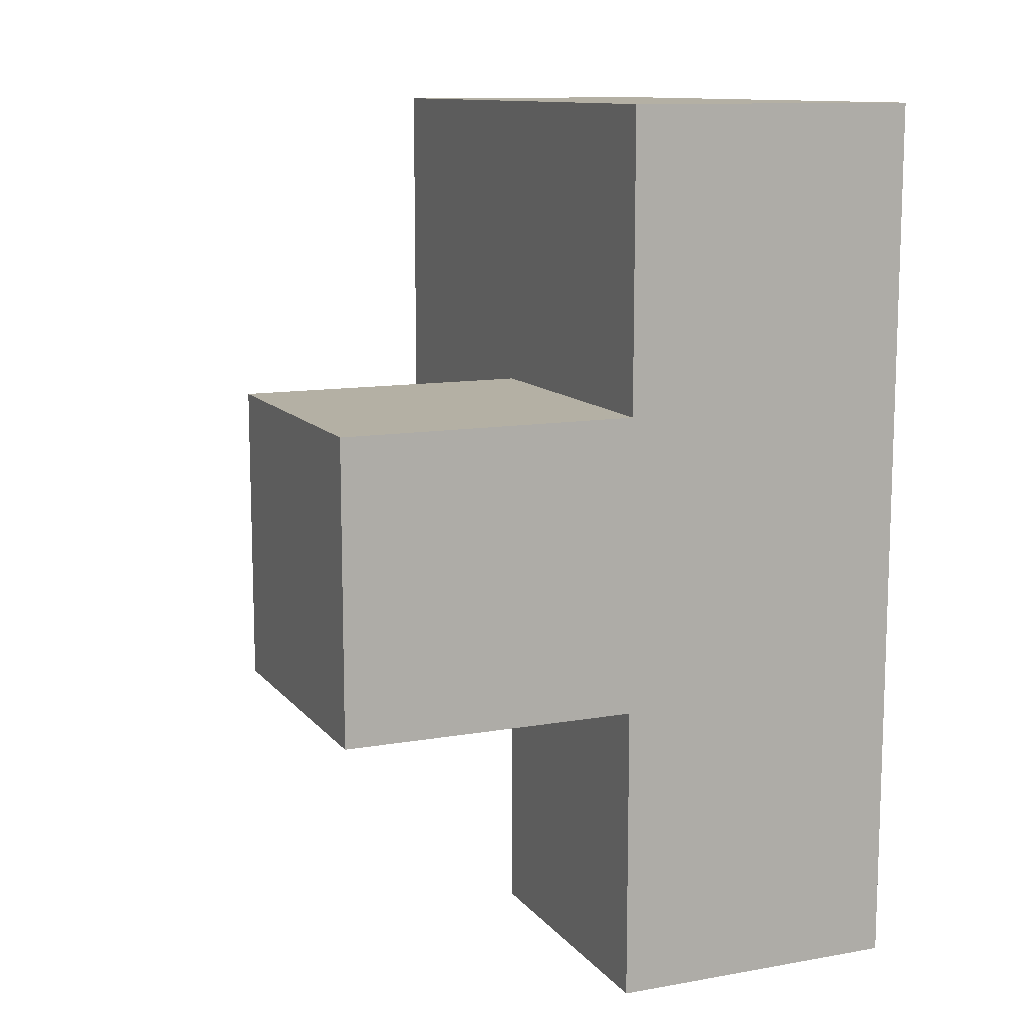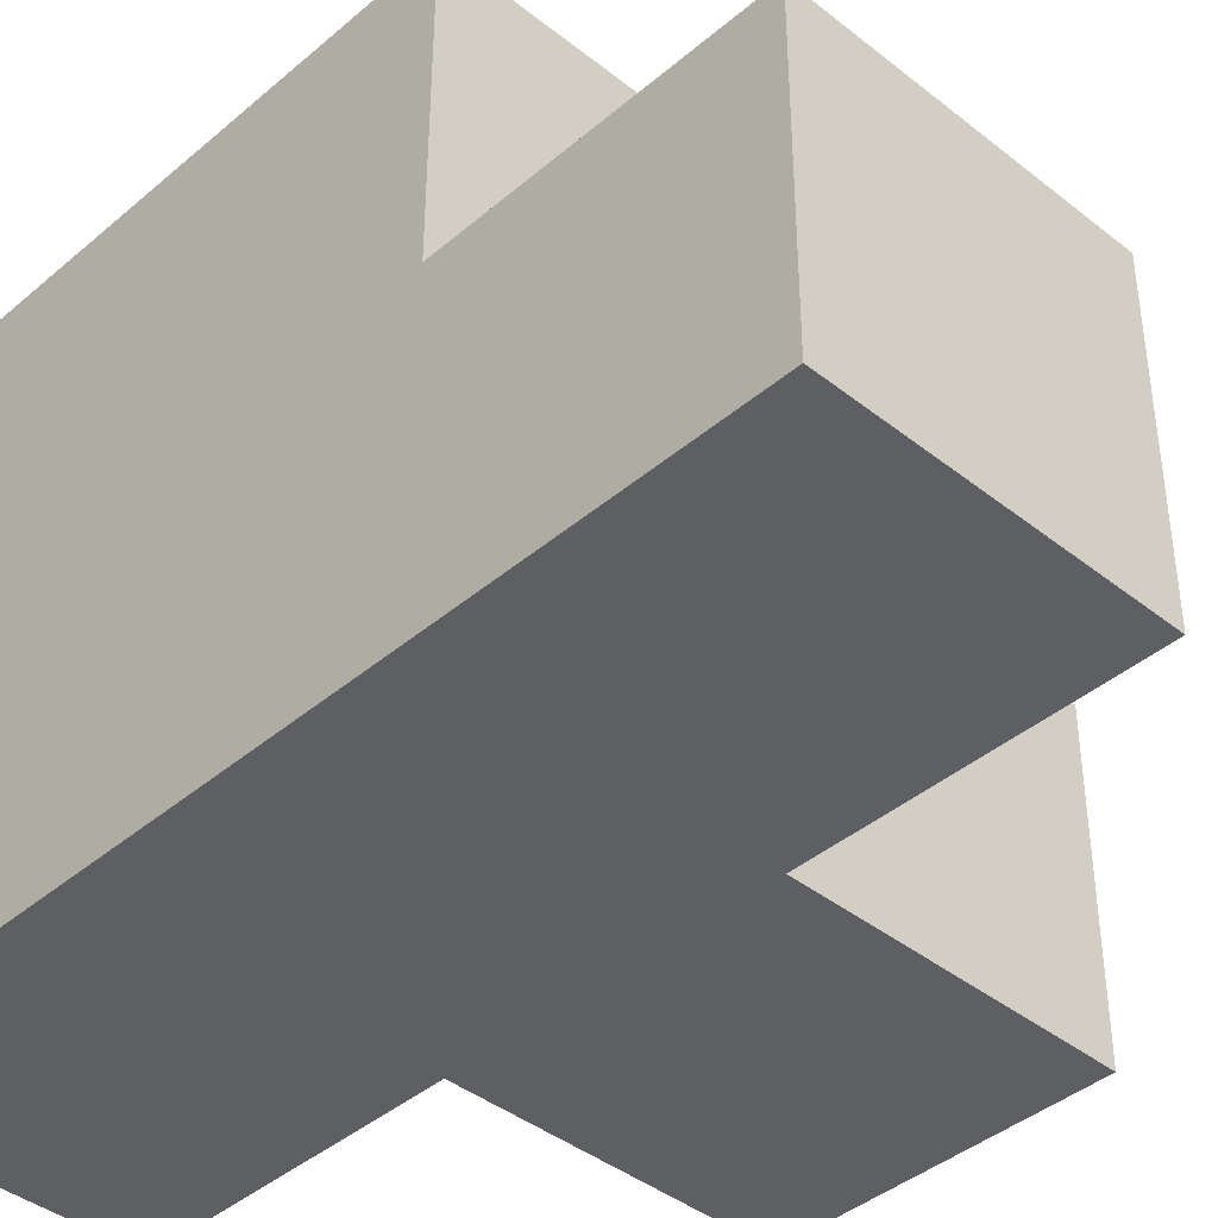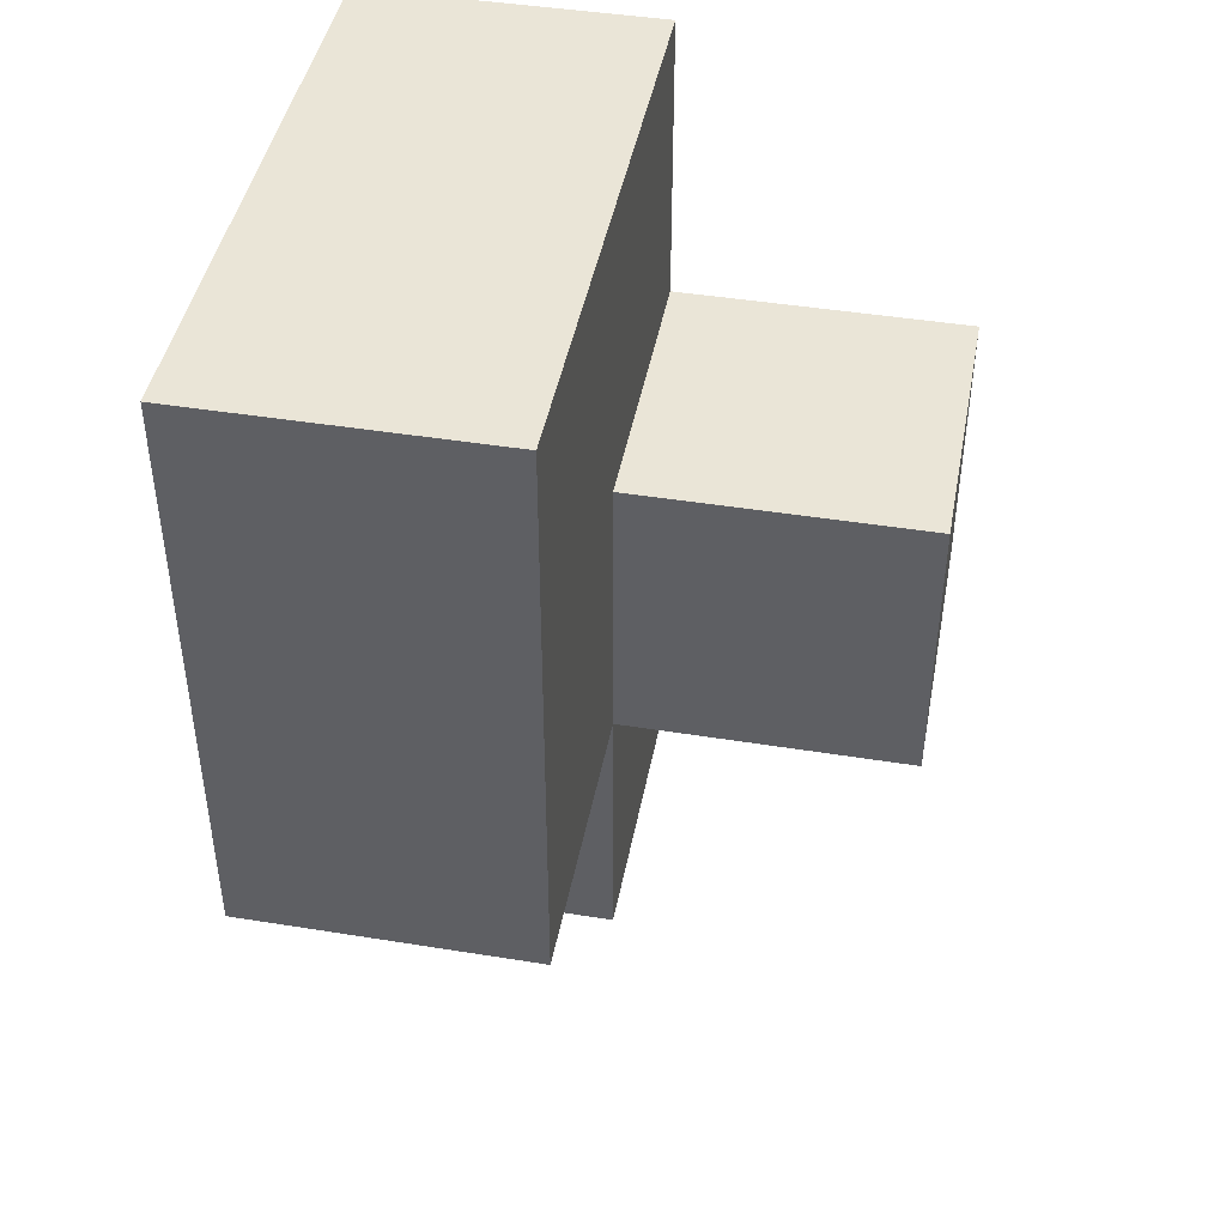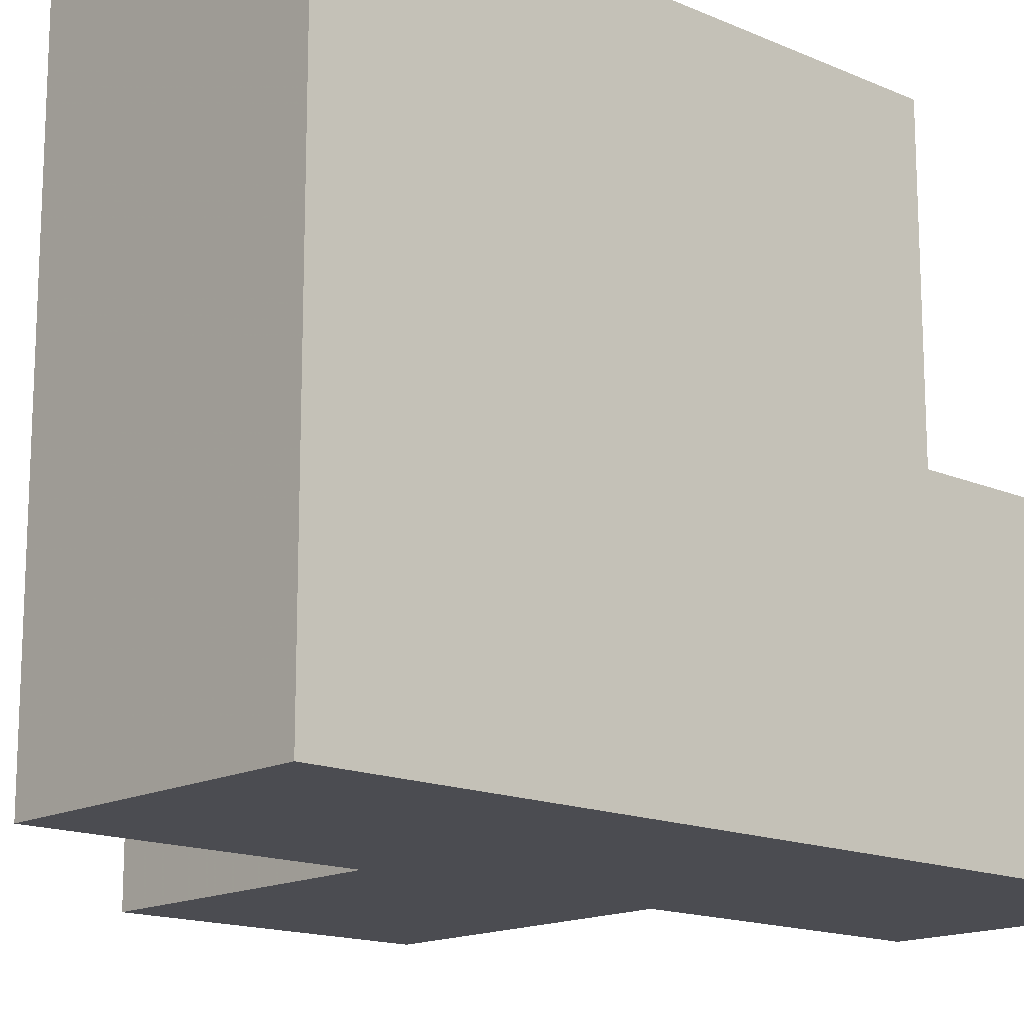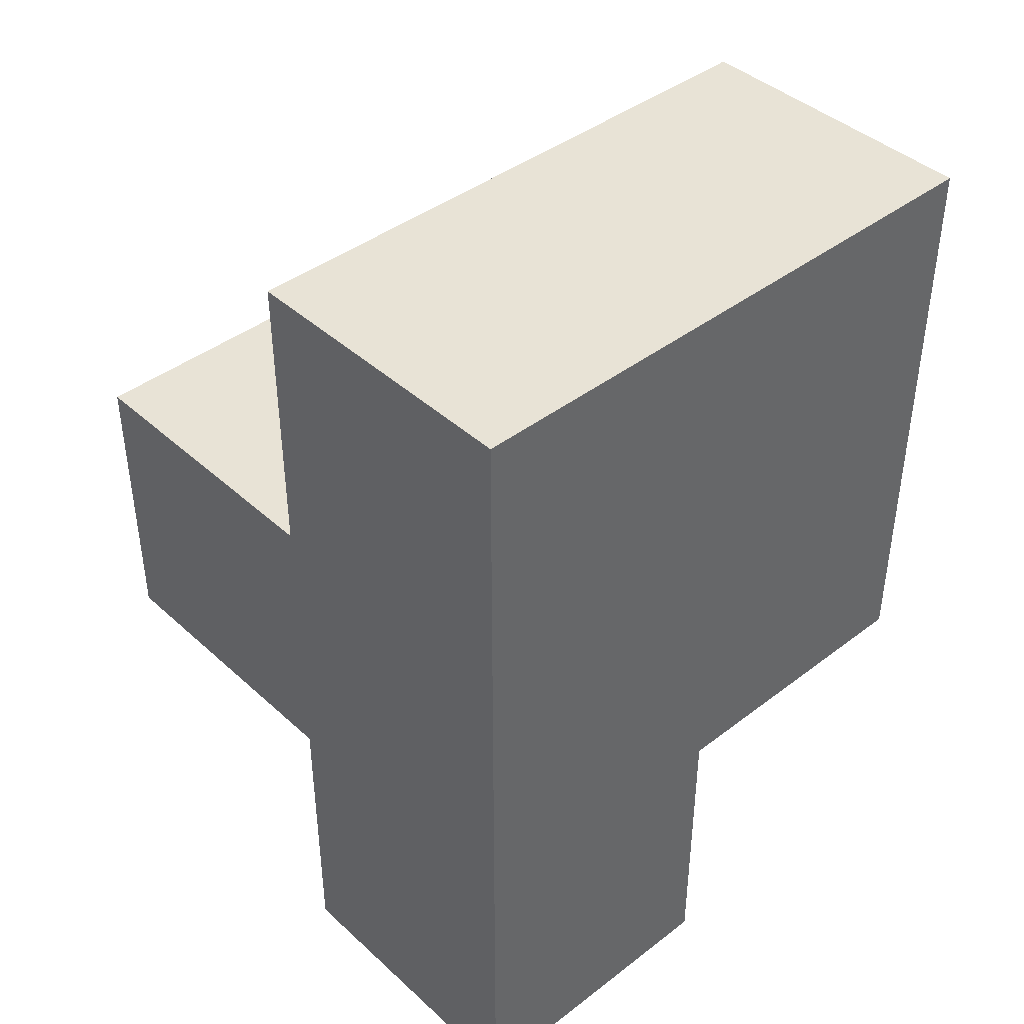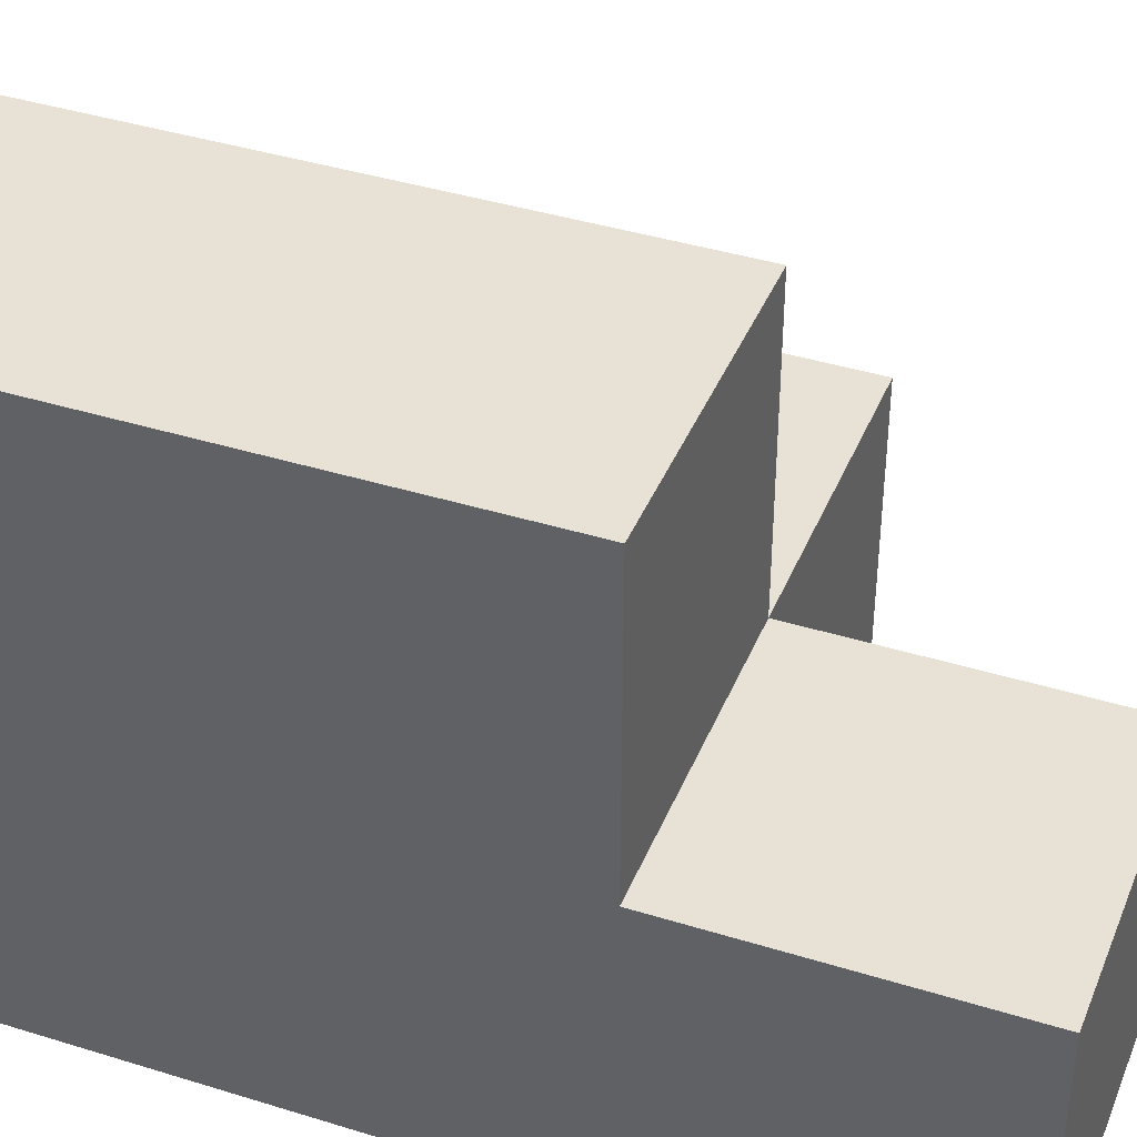
<metadata>
{"format":"obj","ext":"obj","renderer":"f3d","projection":"perspective","resolution":1024,"background":"white","views":[{"elev":11.5,"azim":156.9,"up":"+Y"},{"elev":-41.0,"azim":-44.0,"up":"+Z"},{"elev":44.1,"azim":10.7,"up":"+Y"},{"elev":-15.5,"azim":-132.4,"up":"+Z"},{"elev":41.9,"azim":-132.6,"up":"+Y"},{"elev":40.1,"azim":-69.0,"up":"+Z"}]}
</metadata>
<code>
v 2.007 2.006 1.998
v 3.987 2.006 1.008
v 2.997 2.006 1.008
v 2.997 1.016 1.998
v 2.997 3.986 1.008
v 2.997 2.996 1.998
v 2.007 3.986 1.998
v 3.987 2.996 1.998
v 2.007 2.996 2.988
v 2.007 1.016 1.998
v 2.007 2.006 1.008
v 2.997 1.016 1.008
v 2.997 3.986 2.988
v 2.997 2.996 1.008
v 2.997 2.006 2.988
v 3.987 2.996 1.008
v 2.007 2.996 1.998
v 2.007 3.986 1.008
v 3.987 2.006 1.998
v 2.007 2.006 2.988
v 2.007 1.016 1.008
v 2.997 2.006 1.998
v 2.997 2.996 2.988
v 2.997 3.986 1.998
v 2.007 3.986 2.988
v 2.007 2.996 1.008
f 3 11 14
f 26 14 11
f 26 11 17
f 1 17 11
f 12 21 3
f 11 3 21
f 10 4 1
f 22 1 4
f 21 12 10
f 4 10 12
f 11 21 1
f 10 1 21
f 12 3 4
f 22 4 3
f 20 15 9
f 23 9 15
f 1 22 20
f 15 20 22
f 17 1 9
f 20 9 1
f 22 6 15
f 23 15 6
f 2 3 16
f 14 16 3
f 22 19 6
f 8 6 19
f 3 2 22
f 19 22 2
f 16 14 8
f 6 8 14
f 2 16 19
f 8 19 16
f 9 23 25
f 13 25 23
f 24 7 13
f 25 13 7
f 7 17 25
f 9 25 17
f 6 24 23
f 13 23 24
f 14 26 5
f 18 5 26
f 5 18 24
f 7 24 18
f 18 26 7
f 17 7 26
f 14 5 6
f 24 6 5

</code>
